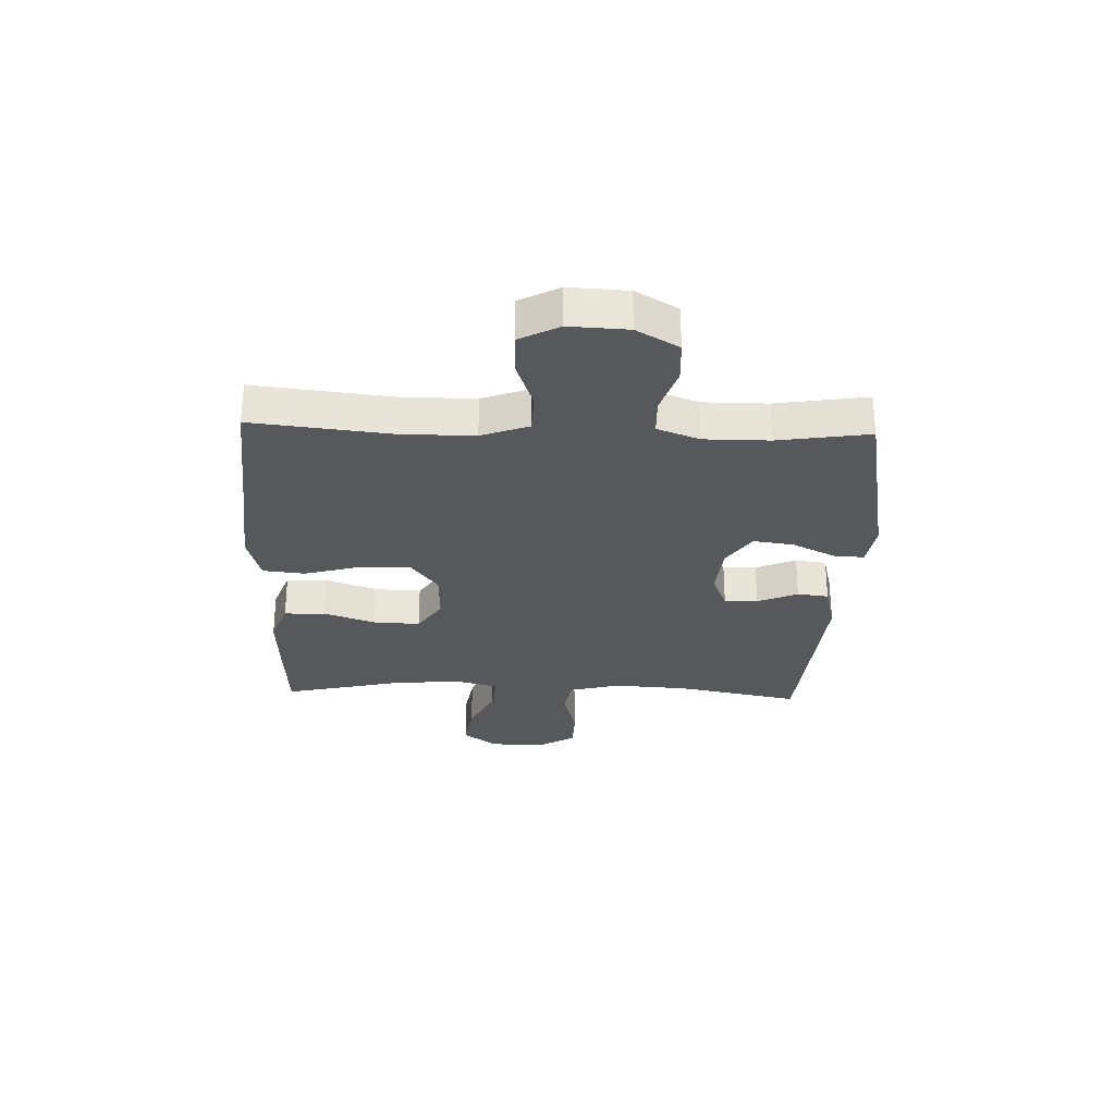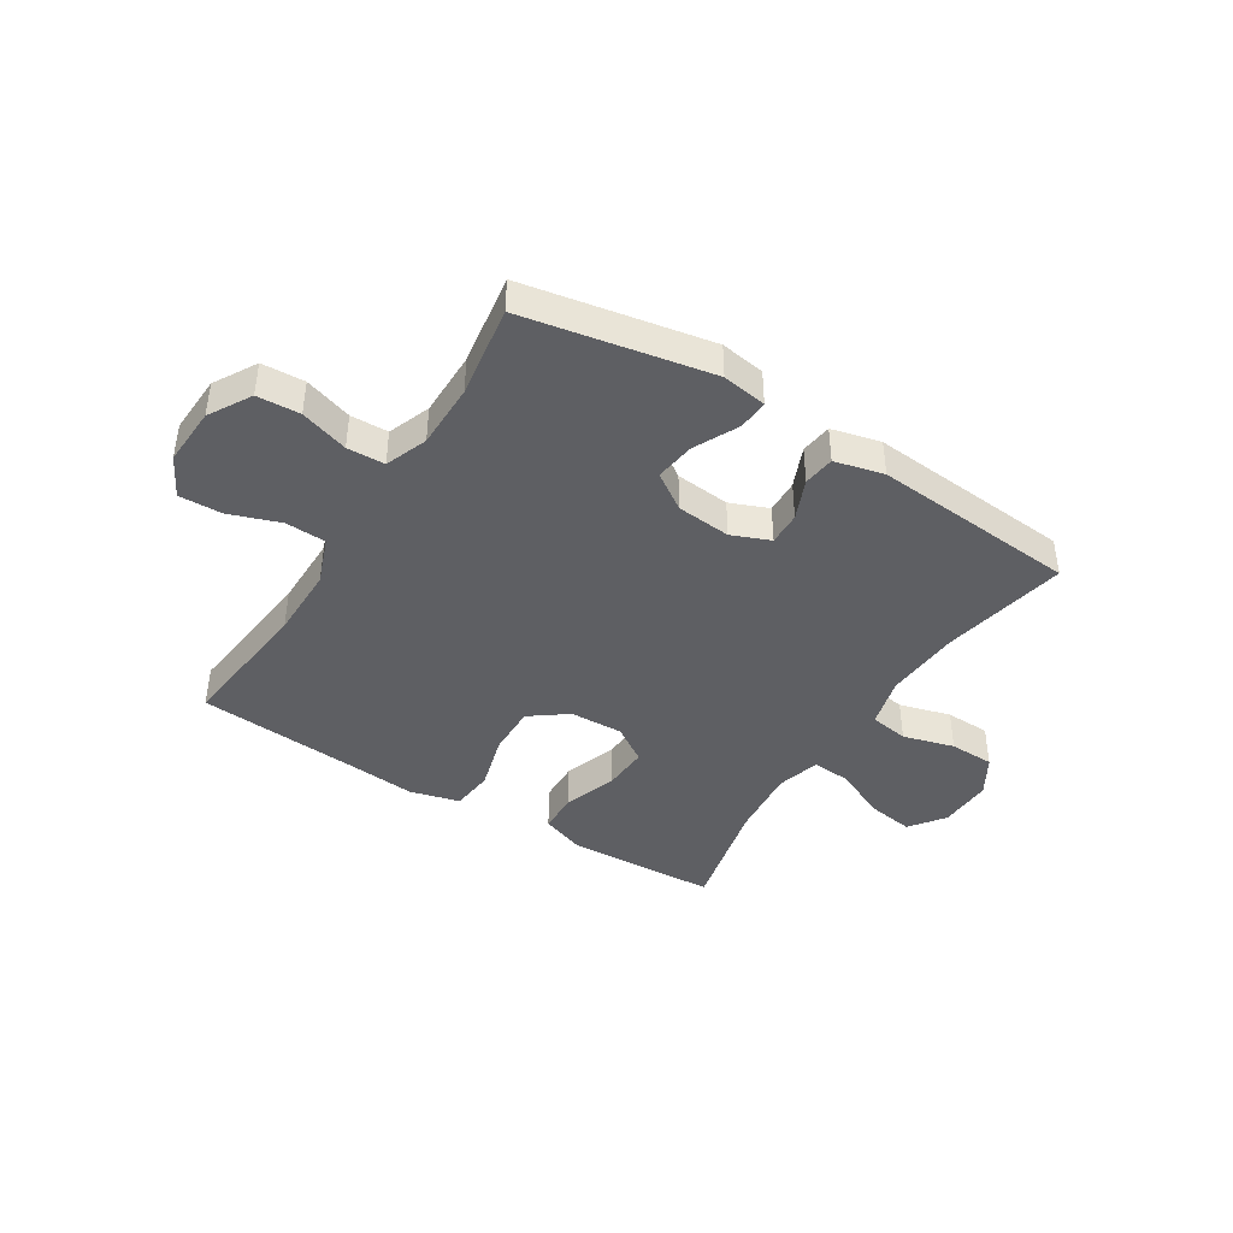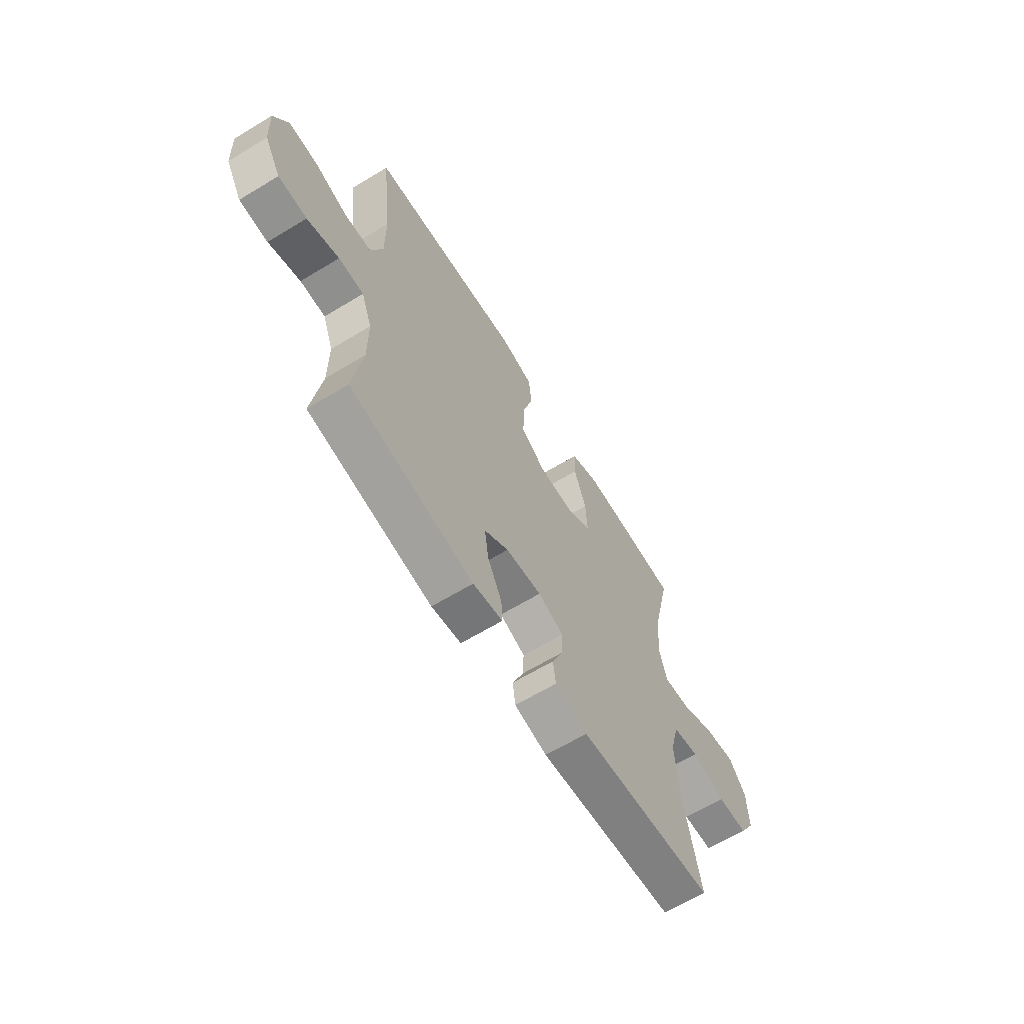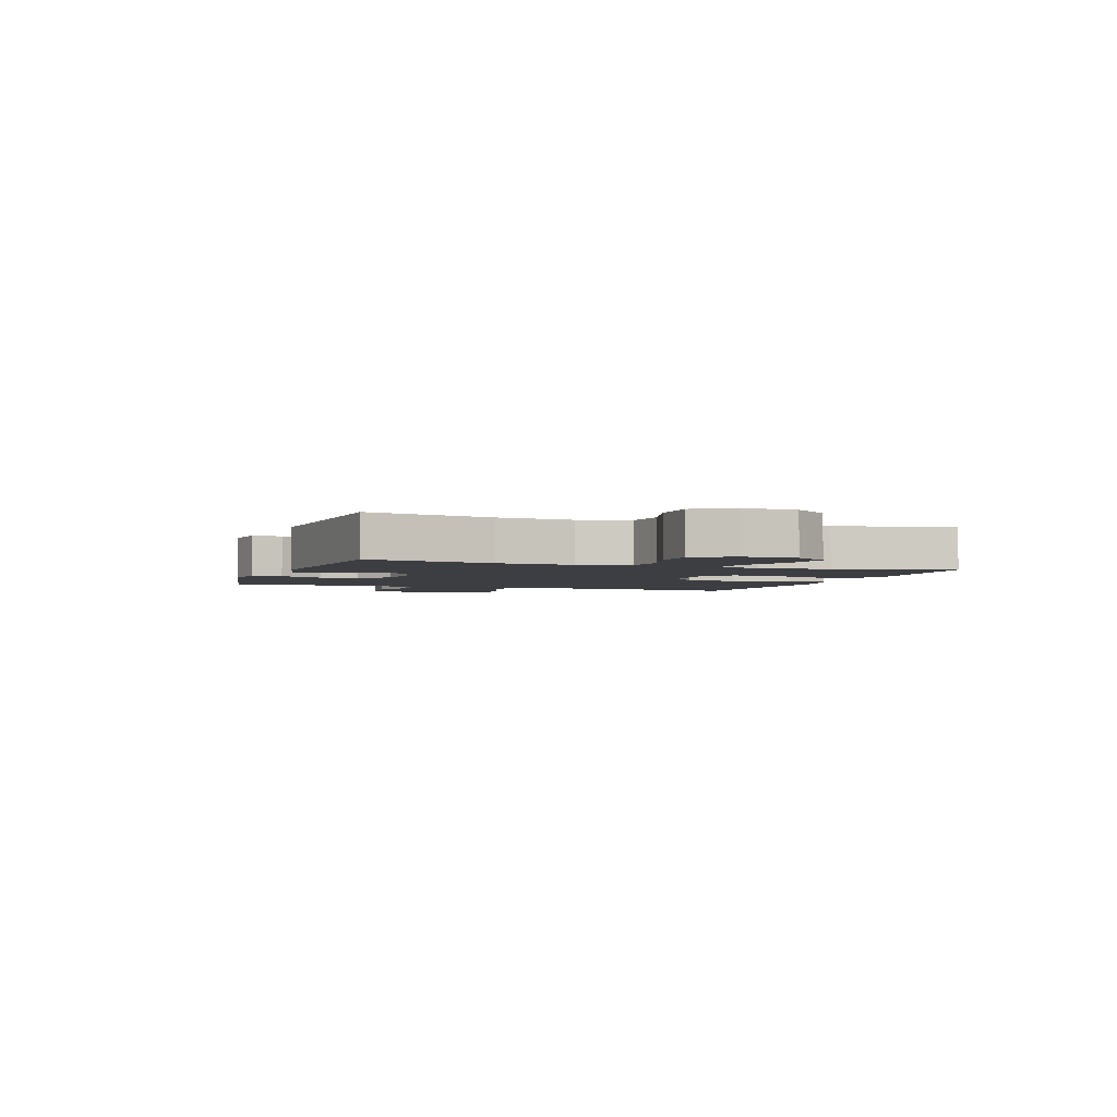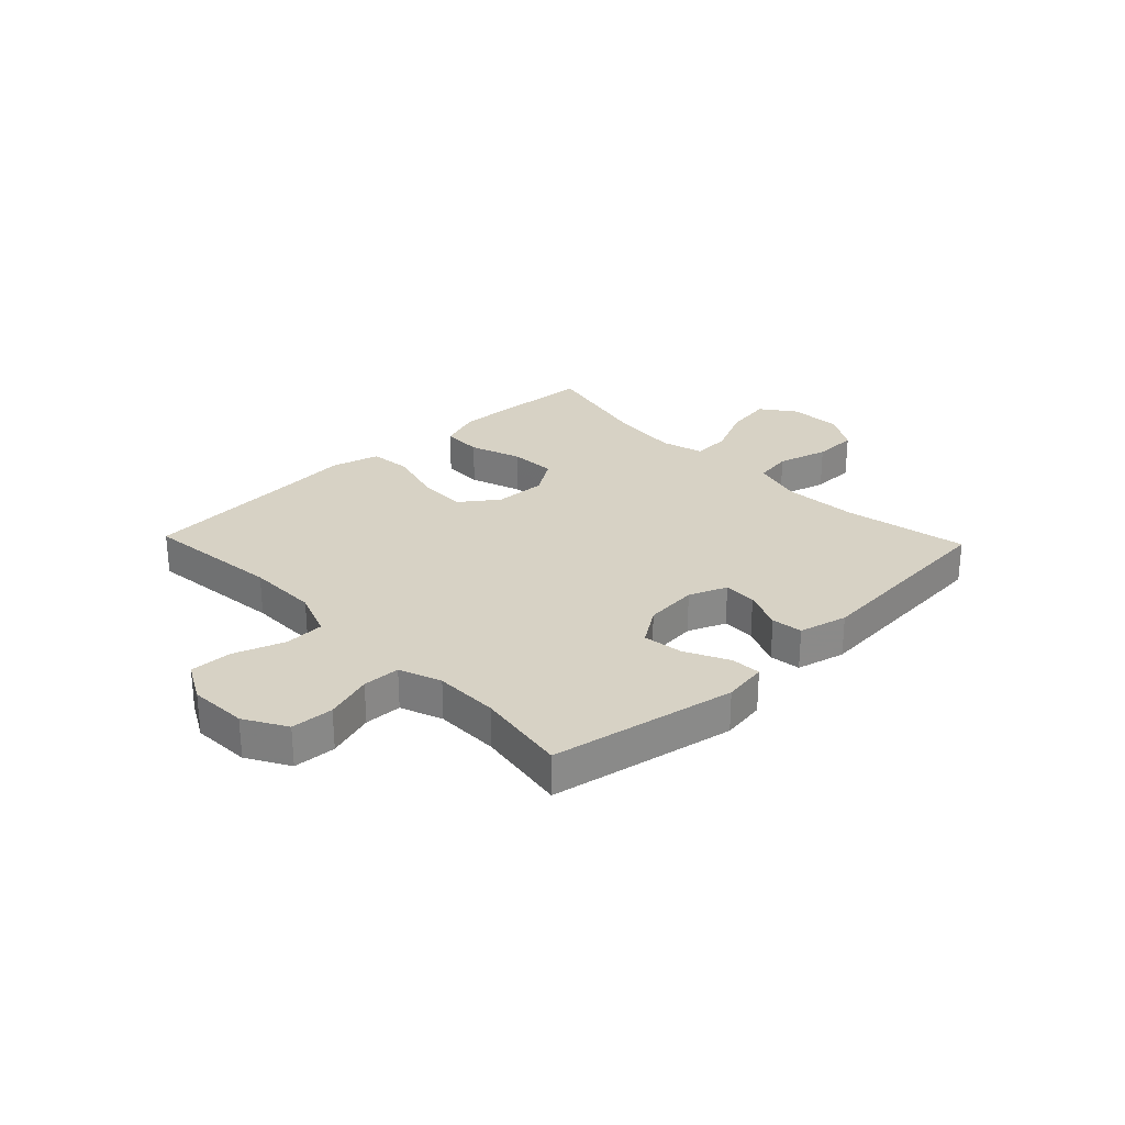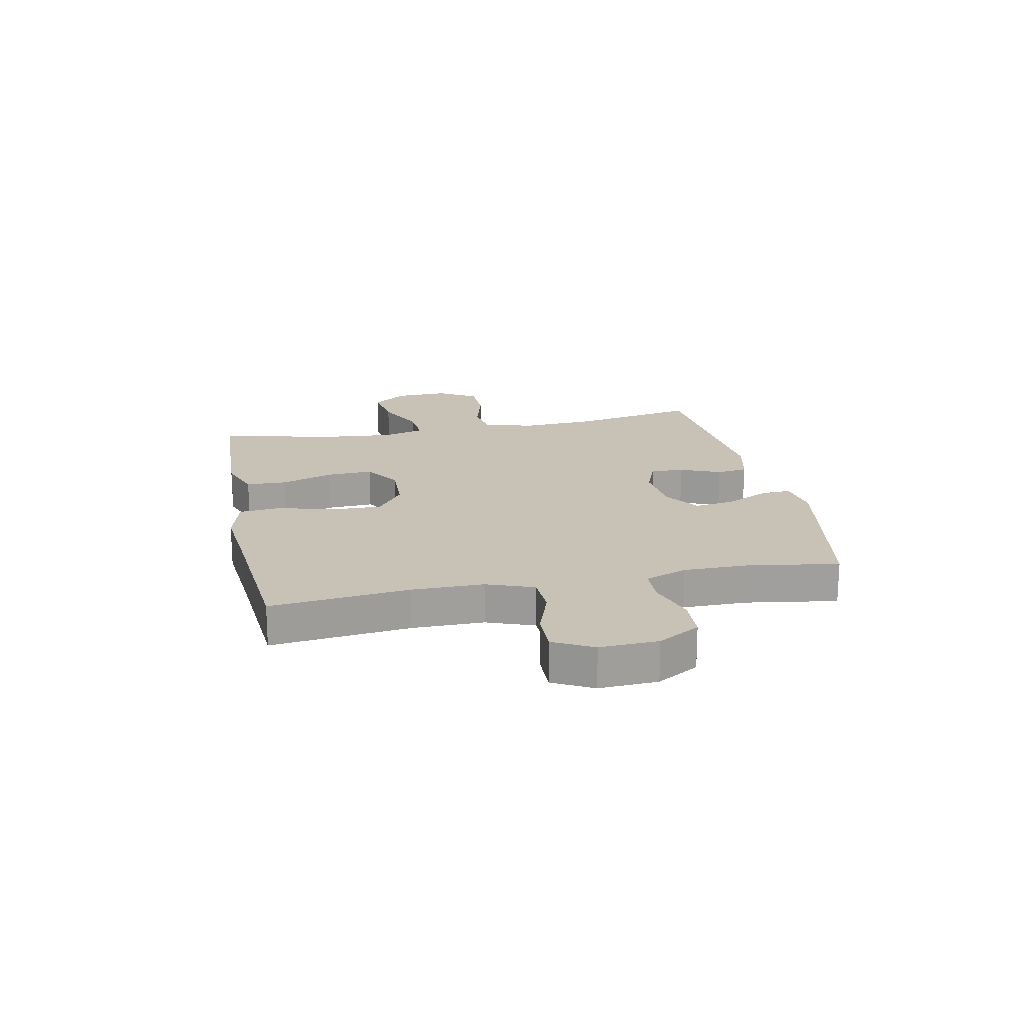
<metadata>
{"format":"obj","ext":"obj","renderer":"f3d","projection":"perspective","resolution":1024,"background":"white","views":[{"elev":-28.7,"azim":88.0,"up":"+Y"},{"elev":-42.0,"azim":147.9,"up":"+Y"},{"elev":-63.9,"azim":121.5,"up":"+Z"},{"elev":-3.0,"azim":-109.1,"up":"+Y"},{"elev":27.2,"azim":136.3,"up":"+Y"},{"elev":19.0,"azim":78.5,"up":"+Y"}]}
</metadata>
<code>
v 0.5 0.07 -0.5
v 0.174 0.07 -0.561
v 0.096 0.07 -0.549
v 0.099 0.07 -0.496
v 0.137 0.07 -0.419
v 0.147 0.07 -0.348
v 0.083 0.07 -0.305
v -0.012 0.07 -0.296
v -0.079 0.07 -0.323
v -0.077 0.07 -0.382
v -0.047 0.07 -0.453
v -0.054 0.07 -0.508
v -0.14 0.07 -0.529
v -0.5 0.07 -0.5
v -0.457 0.07 -0.279
v -0.449 0.07 -0.147
v -0.473 0.07 -0.058
v -0.541 0.07 -0.047
v -0.631 0.07 -0.072
v -0.71 0.07 -0.07
v -0.751 0.07 -0.002
v -0.748 0.07 0.093
v -0.703 0.07 0.154
v -0.62 0.07 0.141
v -0.529 0.07 0.099
v -0.461 0.07 0.094
v -0.44 0.07 0.17
v -0.452 0.07 0.293
v -0.5 0.07 0.5
v -0.355 0.07 0.508
v -0.234 0.07 0.513
v -0.157 0.07 0.485
v -0.155 0.07 0.413
v -0.187 0.07 0.321
v -0.191 0.07 0.239
v -0.127 0.07 0.197
v -0.034 0.07 0.2
v 0.031 0.07 0.248
v 0.029 0.07 0.337
v 0.001 0.07 0.437
v 0.009 0.07 0.511
v 0.096 0.07 0.534
v 0.226 0.07 0.522
v 0.5 0.07 0.5
v 0.473 0.07 0.255
v 0.473 0.07 0.128
v 0.504 0.07 0.045
v 0.575 0.07 0.042
v 0.664 0.07 0.073
v 0.739 0.07 0.075
v 0.776 0.07 0.005
v 0.771 0.07 -0.098
v 0.728 0.07 -0.172
v 0.653 0.07 -0.176
v 0.569 0.07 -0.149
v 0.503 0.07 -0.151
v 0.475 0.07 -0.225
v 0.475 0.07 -0.339
v 0.5 0 -0.5
v 0.174 0 -0.561
v 0.096 0 -0.549
v 0.099 0 -0.496
v 0.137 0 -0.419
v 0.147 0 -0.348
v 0.083 0 -0.305
v -0.012 0 -0.296
v -0.079 0 -0.323
v -0.077 0 -0.382
v -0.047 0 -0.453
v -0.054 0 -0.508
v -0.14 0 -0.529
v -0.5 0 -0.5
v -0.457 0 -0.279
v -0.449 0 -0.147
v -0.473 0 -0.058
v -0.541 0 -0.047
v -0.631 0 -0.072
v -0.71 0 -0.07
v -0.751 0 -0.002
v -0.748 0 0.093
v -0.703 0 0.154
v -0.62 0 0.141
v -0.529 0 0.099
v -0.461 0 0.094
v -0.44 0 0.17
v -0.452 0 0.293
v -0.5 0 0.5
v -0.355 0 0.508
v -0.234 0 0.513
v -0.157 0 0.485
v -0.155 0 0.413
v -0.187 0 0.321
v -0.191 0 0.239
v -0.127 0 0.197
v -0.034 0 0.2
v 0.031 0 0.248
v 0.029 0 0.337
v 0.001 0 0.437
v 0.009 0 0.511
v 0.096 0 0.534
v 0.226 0 0.522
v 0.5 0 0.5
v 0.473 0 0.255
v 0.473 0 0.128
v 0.504 0 0.045
v 0.575 0 0.042
v 0.664 0 0.073
v 0.739 0 0.075
v 0.776 0 0.005
v 0.771 0 -0.098
v 0.728 0 -0.172
v 0.653 0 -0.176
v 0.569 0 -0.149
v 0.503 0 -0.151
v 0.475 0 -0.225
v 0.475 0 -0.339
f 52 53 54 55
f 52 55 56
f 51 52 56
f 48 49 50 51
f 47 48 51 56
f 46 47 56 57
f 43 44 45
f 43 45 46
f 39 40 41 42
f 38 39 42 43
f 31 32 33 34
f 31 34 35
f 28 29 30 31
f 27 28 31 35
f 26 27 35 36
f 22 23 24 25
f 22 25 26
f 21 22 26
f 18 19 20 21
f 17 18 21 26
f 16 17 26 36
f 12 13 14 15
f 10 11 12 15
f 9 10 15 16
f 8 9 16 36
f 2 3 4 5
f 58 1 2 5
f 58 5 6
f 57 58 6 7
f 38 43 46 57
f 37 38 57 7
f 7 8 36 37
f 113 112 111 110
f 114 113 110
f 114 110 109
f 109 108 107 106
f 114 109 106 105
f 115 114 105 104
f 103 102 101
f 104 103 101
f 100 99 98 97
f 101 100 97 96
f 92 91 90 89
f 93 92 89
f 89 88 87 86
f 93 89 86 85
f 94 93 85 84
f 83 82 81 80
f 84 83 80
f 84 80 79
f 79 78 77 76
f 84 79 76 75
f 94 84 75 74
f 73 72 71 70
f 73 70 69 68
f 74 73 68 67
f 94 74 67 66
f 63 62 61 60
f 63 60 59 116
f 64 63 116
f 65 64 116 115
f 115 104 101 96
f 65 115 96 95
f 95 94 66 65
f 1 59 60 2
f 2 60 61 3
f 3 61 62 4
f 4 62 63 5
f 5 63 64 6
f 6 64 65 7
f 7 65 66 8
f 8 66 67 9
f 9 67 68 10
f 10 68 69 11
f 11 69 70 12
f 12 70 71 13
f 13 71 72 14
f 14 72 73 15
f 15 73 74 16
f 16 74 75 17
f 17 75 76 18
f 18 76 77 19
f 19 77 78 20
f 20 78 79 21
f 21 79 80 22
f 22 80 81 23
f 23 81 82 24
f 24 82 83 25
f 25 83 84 26
f 26 84 85 27
f 27 85 86 28
f 28 86 87 29
f 29 87 88 30
f 30 88 89 31
f 31 89 90 32
f 32 90 91 33
f 33 91 92 34
f 34 92 93 35
f 35 93 94 36
f 36 94 95 37
f 37 95 96 38
f 38 96 97 39
f 39 97 98 40
f 40 98 99 41
f 41 99 100 42
f 42 100 101 43
f 43 101 102 44
f 44 102 103 45
f 45 103 104 46
f 46 104 105 47
f 47 105 106 48
f 48 106 107 49
f 49 107 108 50
f 50 108 109 51
f 51 109 110 52
f 52 110 111 53
f 53 111 112 54
f 54 112 113 55
f 55 113 114 56
f 56 114 115 57
f 57 115 116 58
f 58 116 59 1

</code>
